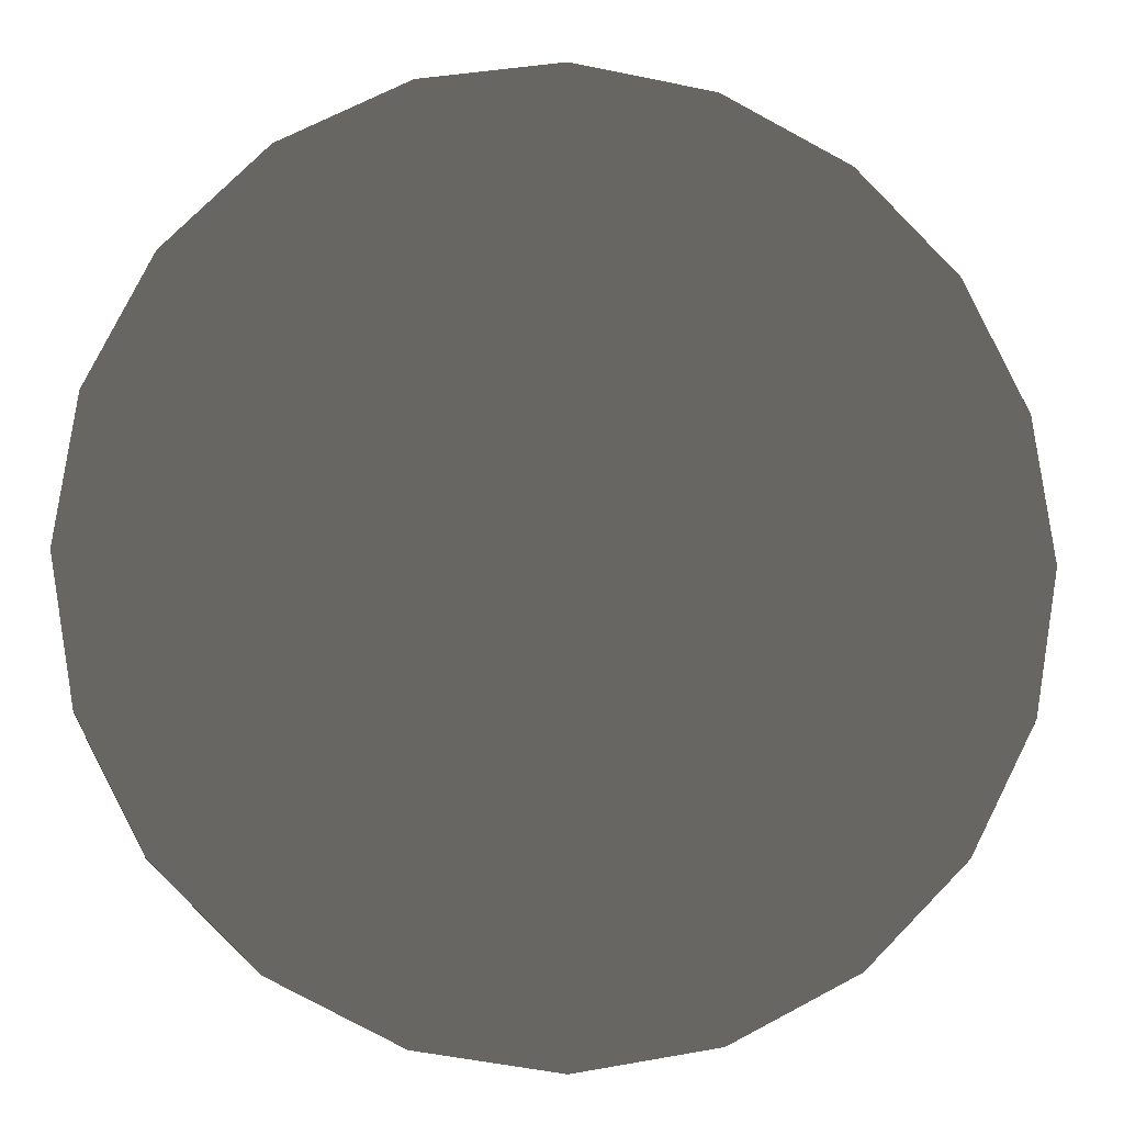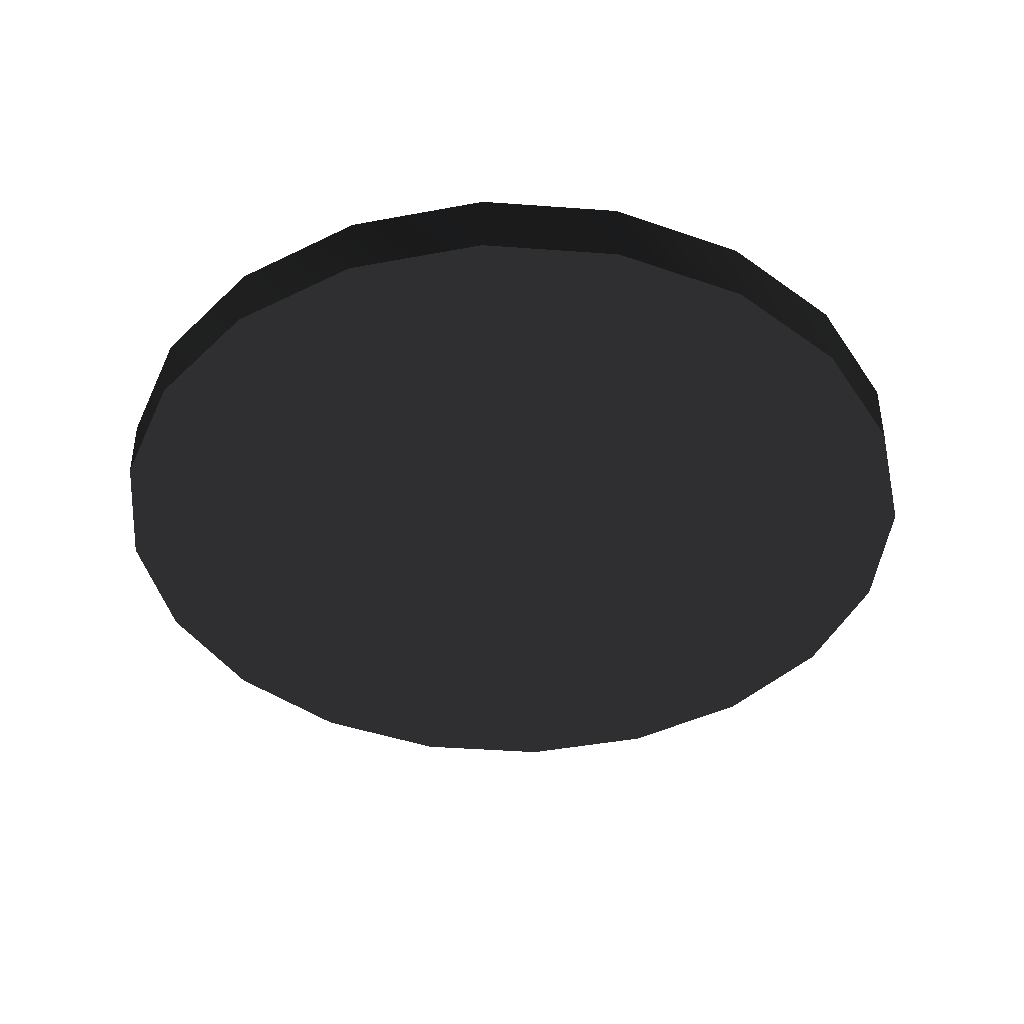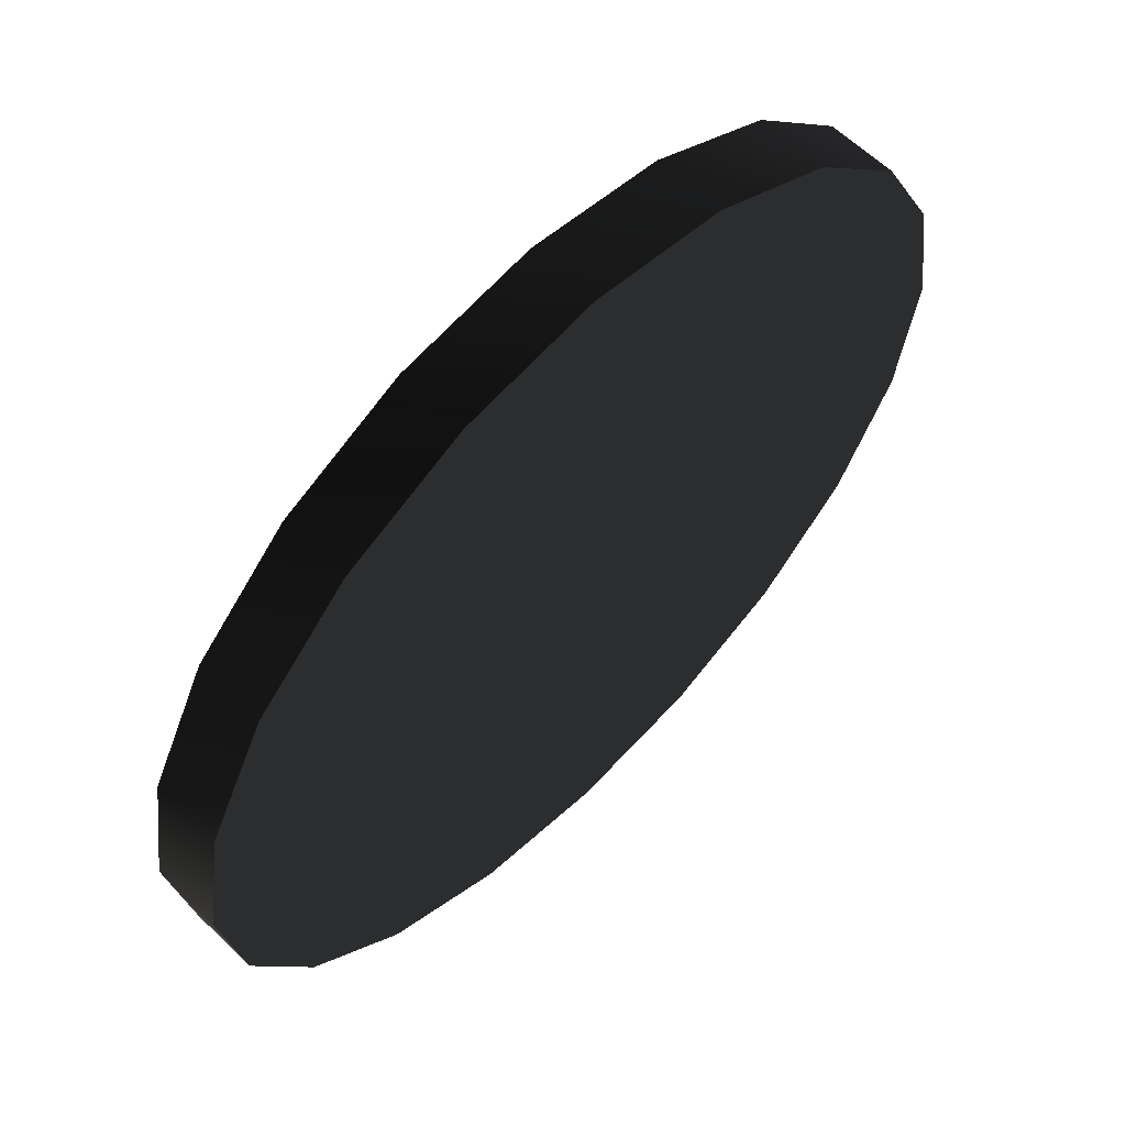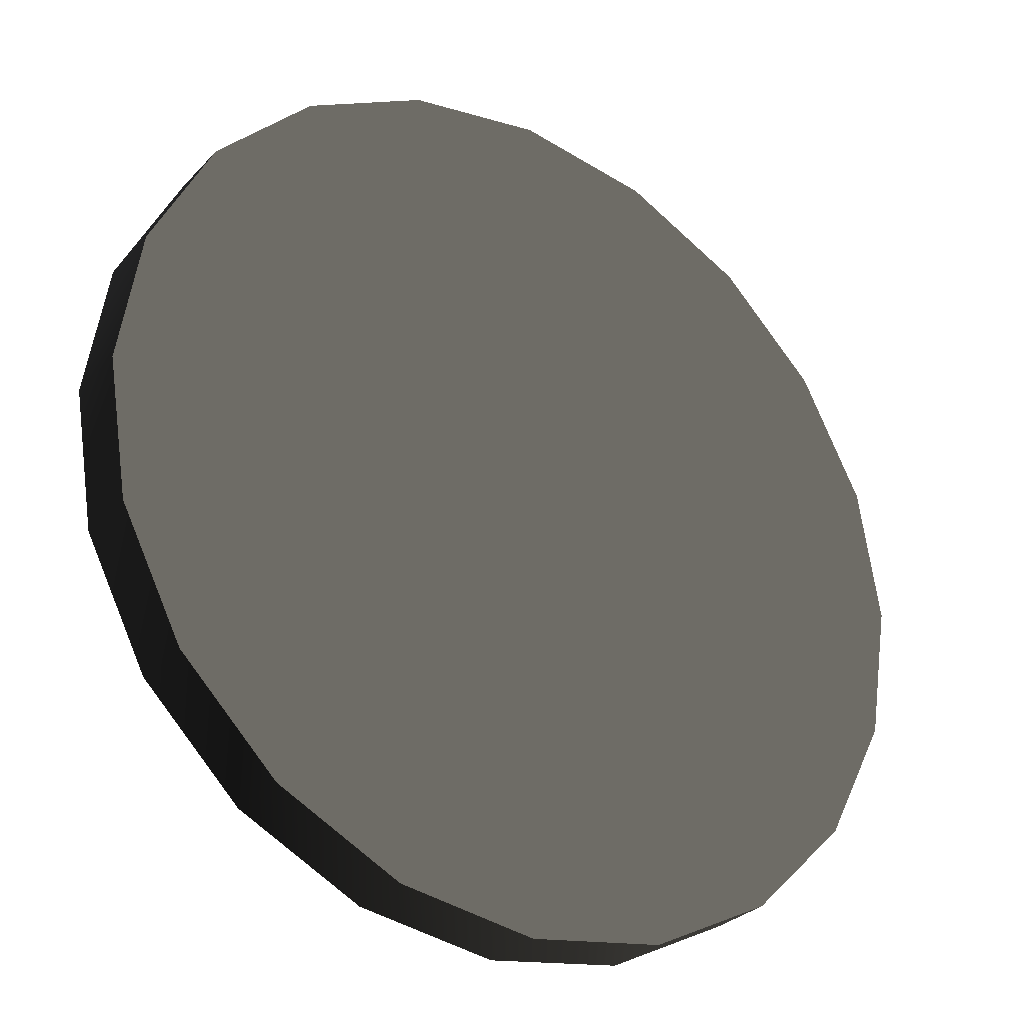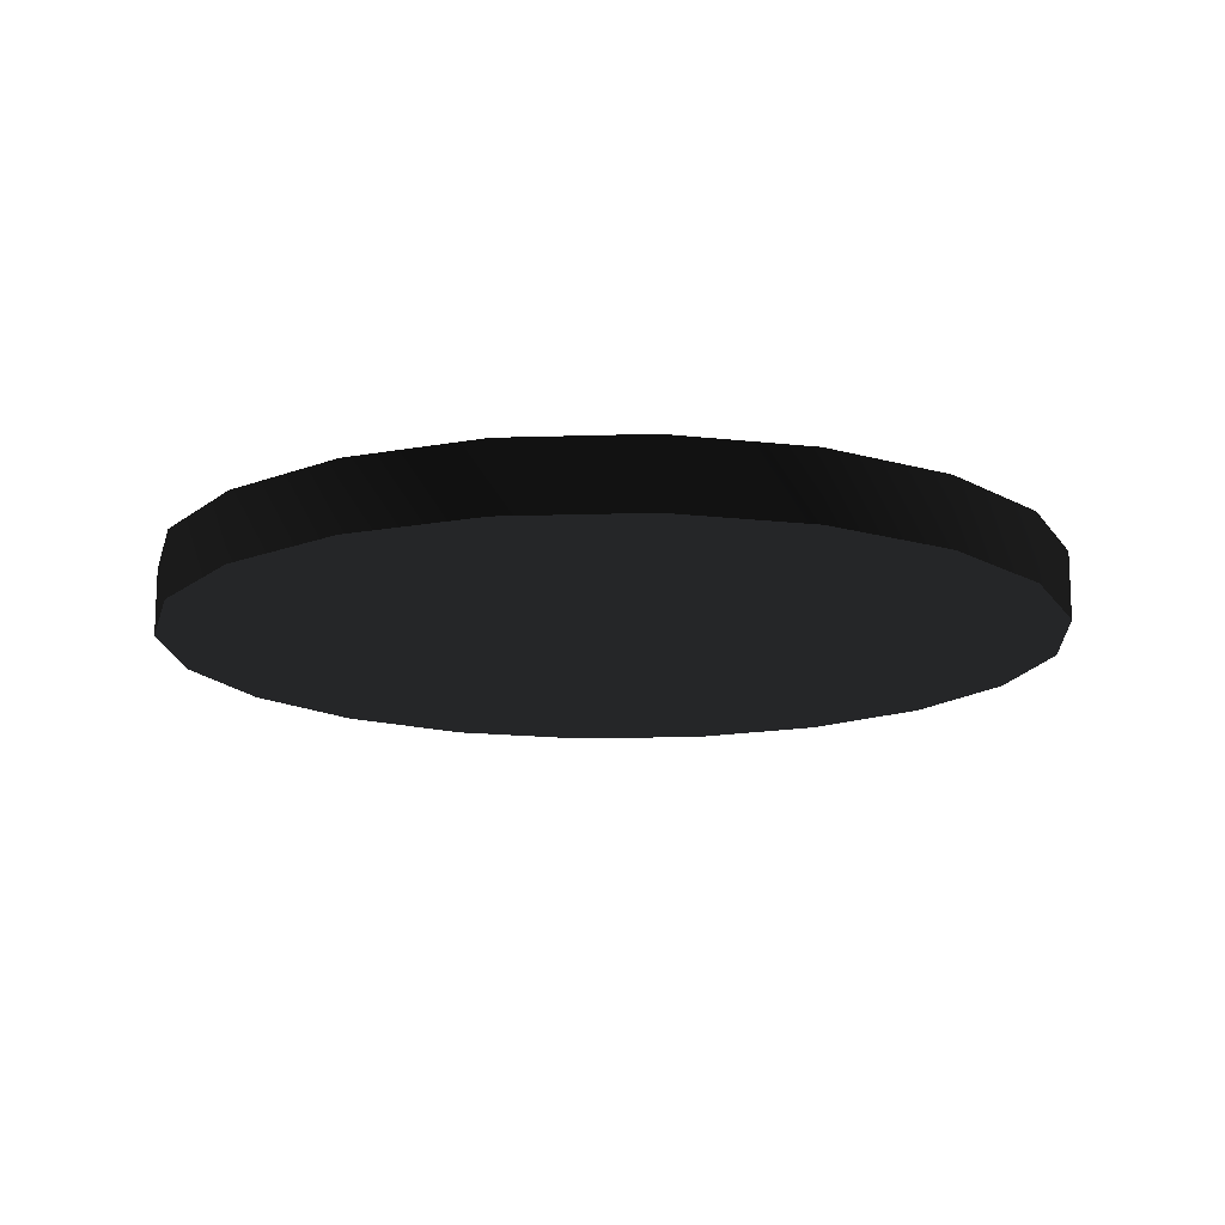
<metadata>
{"format":"obj","ext":"obj","renderer":"f3d","projection":"perspective","resolution":1024,"background":"white","views":[{"elev":-6.4,"azim":-8.8,"up":"+Y"},{"elev":-41.5,"azim":-50.1,"up":"+Z"},{"elev":61.2,"azim":134.6,"up":"+Y"},{"elev":-29.5,"azim":-34.0,"up":"+Y"},{"elev":-14.8,"azim":67.0,"up":"+Z"}]}
</metadata>
<code>
v -1.931 3.19 0.1523 0.498 0.498 0.498 #1
v -1.645 3.751 0.1523 0.498 0.498 0.498 #1
v -1.931 3.19 -0.1523 0.498 0.498 0.498 #1
v -1.645 3.751 0.1523 0.498 0.498 0.498 #1
v -1.645 3.751 -0.1523 0.498 0.498 0.498 #1
v -1.931 3.19 -0.1523 0.498 0.498 0.498 #1
v -1.645 3.751 0.1523 0.498 0.498 0.498 #1
v -1.2 4.197 0.1523 0.498 0.498 0.498 #1
v -1.645 3.751 -0.1523 0.498 0.498 0.498 #1
v -1.2 4.197 0.1523 0.498 0.498 0.498 #1
v -1.2 4.197 -0.1523 0.498 0.498 0.498 #1
v -1.645 3.751 -0.1523 0.498 0.498 0.498 #1
v -1.2 4.197 0.1523 0.498 0.498 0.498 #1
v -0.6384 4.483 0.1523 0.498 0.498 0.498 #1
v -1.2 4.197 -0.1523 0.498 0.498 0.498 #1
v -0.6384 4.483 0.1523 0.498 0.498 0.498 #1
v -0.6384 4.483 -0.1523 0.498 0.498 0.498 #1
v -1.2 4.197 -0.1523 0.498 0.498 0.498 #1
v -0.6384 4.483 0.1523 0.498 0.498 0.498 #1
v -0.01636 4.581 0.1523 0.498 0.498 0.498 #1
v -0.6384 4.483 -0.1523 0.498 0.498 0.498 #1
v -0.01636 4.581 0.1523 0.498 0.498 0.498 #1
v -0.01636 4.581 -0.1523 0.498 0.498 0.498 #1
v -0.6384 4.483 -0.1523 0.498 0.498 0.498 #1
v -0.01636 4.581 0.1523 0.498 0.498 0.498 #1
v 0.6057 4.483 0.1523 0.498 0.498 0.498 #1
v -0.01636 4.581 -0.1523 0.498 0.498 0.498 #1
v 0.6057 4.483 0.1523 0.498 0.498 0.498 #1
v 0.6057 4.483 -0.1523 0.498 0.498 0.498 #1
v -0.01636 4.581 -0.1523 0.498 0.498 0.498 #1
v 0.6057 4.483 0.1523 0.498 0.498 0.498 #1
v 1.167 4.197 0.1523 0.498 0.498 0.498 #1
v 0.6057 4.483 -0.1523 0.498 0.498 0.498 #1
v 1.167 4.197 0.1523 0.498 0.498 0.498 #1
v 1.167 4.197 -0.1523 0.498 0.498 0.498 #1
v 0.6057 4.483 -0.1523 0.498 0.498 0.498 #1
v 1.167 4.197 0.1523 0.498 0.498 0.498 #1
v 1.612 3.751 0.1523 0.498 0.498 0.498 #1
v 1.167 4.197 -0.1523 0.498 0.498 0.498 #1
v 1.612 3.751 0.1523 0.498 0.498 0.498 #1
v 1.612 3.751 -0.1523 0.498 0.498 0.498 #1
v 1.167 4.197 -0.1523 0.498 0.498 0.498 #1
v 1.612 3.751 0.1523 0.498 0.498 0.498 #1
v 1.898 3.19 0.1523 0.498 0.498 0.498 #1
v 1.612 3.751 -0.1523 0.498 0.498 0.498 #1
v 1.898 3.19 0.1523 0.498 0.498 0.498 #1
v 1.898 3.19 -0.1523 0.498 0.498 0.498 #1
v 1.612 3.751 -0.1523 0.498 0.498 0.498 #1
v 1.898 3.19 0.1523 0.498 0.498 0.498 #1
v 1.997 2.568 0.1523 0.498 0.498 0.498 #1
v 1.898 3.19 -0.1523 0.498 0.498 0.498 #1
v 1.997 2.568 0.1523 0.498 0.498 0.498 #1
v 1.997 2.568 -0.1523 0.498 0.498 0.498 #1
v 1.898 3.19 -0.1523 0.498 0.498 0.498 #1
v 1.997 2.568 0.1523 0.498 0.498 0.498 #1
v 1.898 1.946 0.1523 0.498 0.498 0.498 #1
v 1.997 2.568 -0.1523 0.498 0.498 0.498 #1
v 1.898 1.946 0.1523 0.498 0.498 0.498 #1
v 1.898 1.946 -0.1523 0.498 0.498 0.498 #1
v 1.997 2.568 -0.1523 0.498 0.498 0.498 #1
v 1.898 1.946 0.1523 0.498 0.498 0.498 #1
v 1.612 1.385 0.1523 0.498 0.498 0.498 #1
v 1.898 1.946 -0.1523 0.498 0.498 0.498 #1
v 1.612 1.385 0.1523 0.498 0.498 0.498 #1
v 1.612 1.385 -0.1523 0.498 0.498 0.498 #1
v 1.898 1.946 -0.1523 0.498 0.498 0.498 #1
v 1.612 1.385 0.1523 0.498 0.498 0.498 #1
v 1.167 0.9392 0.1523 0.498 0.498 0.498 #1
v 1.612 1.385 -0.1523 0.498 0.498 0.498 #1
v 1.167 0.9392 0.1523 0.498 0.498 0.498 #1
v 1.167 0.9392 -0.1523 0.498 0.498 0.498 #1
v 1.612 1.385 -0.1523 0.498 0.498 0.498 #1
v 1.167 0.9392 0.1523 0.498 0.498 0.498 #1
v 0.6057 0.6533 0.1523 0.498 0.498 0.498 #1
v 1.167 0.9392 -0.1523 0.498 0.498 0.498 #1
v 0.6057 0.6533 0.1523 0.498 0.498 0.498 #1
v 0.6057 0.6533 -0.1523 0.498 0.498 0.498 #1
v 1.167 0.9392 -0.1523 0.498 0.498 0.498 #1
v 0.6057 0.6533 0.1523 0.498 0.498 0.498 #1
v -0.01636 0.5547 0.1523 0.498 0.498 0.498 #1
v 0.6057 0.6533 -0.1523 0.498 0.498 0.498 #1
v -0.01636 0.5547 0.1523 0.498 0.498 0.498 #1
v -0.01636 0.5547 -0.1523 0.498 0.498 0.498 #1
v 0.6057 0.6533 -0.1523 0.498 0.498 0.498 #1
v -0.01636 0.5547 0.1523 0.498 0.498 0.498 #1
v -0.6384 0.6533 0.1523 0.498 0.498 0.498 #1
v -0.01636 0.5547 -0.1523 0.498 0.498 0.498 #1
v -0.6384 0.6533 0.1523 0.498 0.498 0.498 #1
v -0.6384 0.6533 -0.1523 0.498 0.498 0.498 #1
v -0.01636 0.5547 -0.1523 0.498 0.498 0.498 #1
v -0.6384 0.6533 0.1523 0.498 0.498 0.498 #1
v -1.2 0.9392 0.1523 0.498 0.498 0.498 #1
v -0.6384 0.6533 -0.1523 0.498 0.498 0.498 #1
v -1.2 0.9392 0.1523 0.498 0.498 0.498 #1
v -1.2 0.9392 -0.1523 0.498 0.498 0.498 #1
v -0.6384 0.6533 -0.1523 0.498 0.498 0.498 #1
v -1.2 0.9392 0.1523 0.498 0.498 0.498 #1
v -1.645 1.385 0.1523 0.498 0.498 0.498 #1
v -1.2 0.9392 -0.1523 0.498 0.498 0.498 #1
v -1.645 1.385 0.1523 0.498 0.498 0.498 #1
v -1.645 1.385 -0.1523 0.498 0.498 0.498 #1
v -1.2 0.9392 -0.1523 0.498 0.498 0.498 #1
v -1.645 1.385 0.1523 0.498 0.498 0.498 #1
v -1.931 1.946 0.1523 0.498 0.498 0.498 #1
v -1.645 1.385 -0.1523 0.498 0.498 0.498 #1
v -1.931 1.946 0.1523 0.498 0.498 0.498 #1
v -1.931 1.946 -0.1523 0.498 0.498 0.498 #1
v -1.645 1.385 -0.1523 0.498 0.498 0.498 #1
v -1.931 1.946 0.1523 0.498 0.498 0.498 #1
v -2.03 2.568 0.1523 0.498 0.498 0.498 #1
v -1.931 1.946 -0.1523 0.498 0.498 0.498 #1
v -2.03 2.568 0.1523 0.498 0.498 0.498 #1
v -2.03 2.568 -0.1523 0.498 0.498 0.498 #1
v -1.931 1.946 -0.1523 0.498 0.498 0.498 #1
v -2.03 2.568 0.1523 0.498 0.498 0.498 #1
v -1.931 3.19 0.1523 0.498 0.498 0.498 #1
v -2.03 2.568 -0.1523 0.498 0.498 0.498 #1
v -1.931 3.19 0.1523 0.498 0.498 0.498 #1
v -1.931 3.19 -0.1523 0.498 0.498 0.498 #1
v -2.03 2.568 -0.1523 0.498 0.498 0.498 #1
v -1.645 3.751 0.1523 0.498 0.498 0.498 #1
v -1.931 3.19 0.1523 0.498 0.498 0.498 #1
v -0.01636 2.568 0.1523 0.498 0.498 0.498 #1
v -1.2 4.197 0.1523 0.498 0.498 0.498 #1
v -1.645 3.751 0.1523 0.498 0.498 0.498 #1
v -0.01636 2.568 0.1523 0.498 0.498 0.498 #1
v -0.6384 4.483 0.1523 0.498 0.498 0.498 #1
v -1.2 4.197 0.1523 0.498 0.498 0.498 #1
v -0.01636 2.568 0.1523 0.498 0.498 0.498 #1
v -0.01636 4.581 0.1523 0.498 0.498 0.498 #1
v -0.6384 4.483 0.1523 0.498 0.498 0.498 #1
v -0.01636 2.568 0.1523 0.498 0.498 0.498 #1
v 0.6057 4.483 0.1523 0.498 0.498 0.498 #1
v -0.01636 4.581 0.1523 0.498 0.498 0.498 #1
v -0.01636 2.568 0.1523 0.498 0.498 0.498 #1
v 1.167 4.197 0.1523 0.498 0.498 0.498 #1
v 0.6057 4.483 0.1523 0.498 0.498 0.498 #1
v -0.01636 2.568 0.1523 0.498 0.498 0.498 #1
v 1.612 3.751 0.1523 0.498 0.498 0.498 #1
v 1.167 4.197 0.1523 0.498 0.498 0.498 #1
v -0.01636 2.568 0.1523 0.498 0.498 0.498 #1
v 1.898 3.19 0.1523 0.498 0.498 0.498 #1
v 1.612 3.751 0.1523 0.498 0.498 0.498 #1
v -0.01636 2.568 0.1523 0.498 0.498 0.498 #1
v 1.997 2.568 0.1523 0.498 0.498 0.498 #1
v 1.898 3.19 0.1523 0.498 0.498 0.498 #1
v -0.01636 2.568 0.1523 0.498 0.498 0.498 #1
v 1.898 1.946 0.1523 0.498 0.498 0.498 #1
v 1.997 2.568 0.1523 0.498 0.498 0.498 #1
v -0.01636 2.568 0.1523 0.498 0.498 0.498 #1
v 1.612 1.385 0.1523 0.498 0.498 0.498 #1
v 1.898 1.946 0.1523 0.498 0.498 0.498 #1
v -0.01636 2.568 0.1523 0.498 0.498 0.498 #1
v 1.167 0.9392 0.1523 0.498 0.498 0.498 #1
v 1.612 1.385 0.1523 0.498 0.498 0.498 #1
v -0.01636 2.568 0.1523 0.498 0.498 0.498 #1
v 0.6057 0.6533 0.1523 0.498 0.498 0.498 #1
v 1.167 0.9392 0.1523 0.498 0.498 0.498 #1
v -0.01636 2.568 0.1523 0.498 0.498 0.498 #1
v -0.01636 0.5547 0.1523 0.498 0.498 0.498 #1
v 0.6057 0.6533 0.1523 0.498 0.498 0.498 #1
v -0.01636 2.568 0.1523 0.498 0.498 0.498 #1
v -0.6384 0.6533 0.1523 0.498 0.498 0.498 #1
v -0.01636 0.5547 0.1523 0.498 0.498 0.498 #1
v -0.01636 2.568 0.1523 0.498 0.498 0.498 #1
v -1.2 0.9392 0.1523 0.498 0.498 0.498 #1
v -0.6384 0.6533 0.1523 0.498 0.498 0.498 #1
v -0.01636 2.568 0.1523 0.498 0.498 0.498 #1
v -1.645 1.385 0.1523 0.498 0.498 0.498 #1
v -1.2 0.9392 0.1523 0.498 0.498 0.498 #1
v -0.01636 2.568 0.1523 0.498 0.498 0.498 #1
v -1.931 1.946 0.1523 0.498 0.498 0.498 #1
v -1.645 1.385 0.1523 0.498 0.498 0.498 #1
v -0.01636 2.568 0.1523 0.498 0.498 0.498 #1
v -2.03 2.568 0.1523 0.498 0.498 0.498 #1
v -1.931 1.946 0.1523 0.498 0.498 0.498 #1
v -0.01636 2.568 0.1523 0.498 0.498 0.498 #1
v -1.931 3.19 0.1523 0.498 0.498 0.498 #1
v -2.03 2.568 0.1523 0.498 0.498 0.498 #1
v -0.01636 2.568 0.1523 0.498 0.498 0.498 #1
v -1.931 3.19 -0.1523 0.498 0.498 0.498 #1
v -1.645 3.751 -0.1523 0.498 0.498 0.498 #1
v -0.01636 2.568 -0.1523 0.498 0.498 0.498 #1
v -1.645 3.751 -0.1523 0.498 0.498 0.498 #1
v -1.2 4.197 -0.1523 0.498 0.498 0.498 #1
v -0.01636 2.568 -0.1523 0.498 0.498 0.498 #1
v -1.2 4.197 -0.1523 0.498 0.498 0.498 #1
v -0.6384 4.483 -0.1523 0.498 0.498 0.498 #1
v -0.01636 2.568 -0.1523 0.498 0.498 0.498 #1
v -0.6384 4.483 -0.1523 0.498 0.498 0.498 #1
v -0.01636 4.581 -0.1523 0.498 0.498 0.498 #1
v -0.01636 2.568 -0.1523 0.498 0.498 0.498 #1
v -0.01636 4.581 -0.1523 0.498 0.498 0.498 #1
v 0.6057 4.483 -0.1523 0.498 0.498 0.498 #1
v -0.01636 2.568 -0.1523 0.498 0.498 0.498 #1
v 0.6057 4.483 -0.1523 0.498 0.498 0.498 #1
v 1.167 4.197 -0.1523 0.498 0.498 0.498 #1
v -0.01636 2.568 -0.1523 0.498 0.498 0.498 #1
v 1.167 4.197 -0.1523 0.498 0.498 0.498 #1
v 1.612 3.751 -0.1523 0.498 0.498 0.498 #1
v -0.01636 2.568 -0.1523 0.498 0.498 0.498 #1
v 1.612 3.751 -0.1523 0.498 0.498 0.498 #1
v 1.898 3.19 -0.1523 0.498 0.498 0.498 #1
v -0.01636 2.568 -0.1523 0.498 0.498 0.498 #1
v 1.898 3.19 -0.1523 0.498 0.498 0.498 #1
v 1.997 2.568 -0.1523 0.498 0.498 0.498 #1
v -0.01636 2.568 -0.1523 0.498 0.498 0.498 #1
v 1.997 2.568 -0.1523 0.498 0.498 0.498 #1
v 1.898 1.946 -0.1523 0.498 0.498 0.498 #1
v -0.01636 2.568 -0.1523 0.498 0.498 0.498 #1
v 1.898 1.946 -0.1523 0.498 0.498 0.498 #1
v 1.612 1.385 -0.1523 0.498 0.498 0.498 #1
v -0.01636 2.568 -0.1523 0.498 0.498 0.498 #1
v 1.612 1.385 -0.1523 0.498 0.498 0.498 #1
v 1.167 0.9392 -0.1523 0.498 0.498 0.498 #1
v -0.01636 2.568 -0.1523 0.498 0.498 0.498 #1
v 1.167 0.9392 -0.1523 0.498 0.498 0.498 #1
v 0.6057 0.6533 -0.1523 0.498 0.498 0.498 #1
v -0.01636 2.568 -0.1523 0.498 0.498 0.498 #1
v 0.6057 0.6533 -0.1523 0.498 0.498 0.498 #1
v -0.01636 0.5547 -0.1523 0.498 0.498 0.498 #1
v -0.01636 2.568 -0.1523 0.498 0.498 0.498 #1
v -0.01636 0.5547 -0.1523 0.498 0.498 0.498 #1
v -0.6384 0.6533 -0.1523 0.498 0.498 0.498 #1
v -0.01636 2.568 -0.1523 0.498 0.498 0.498 #1
v -0.6384 0.6533 -0.1523 0.498 0.498 0.498 #1
v -1.2 0.9392 -0.1523 0.498 0.498 0.498 #1
v -0.01636 2.568 -0.1523 0.498 0.498 0.498 #1
v -1.2 0.9392 -0.1523 0.498 0.498 0.498 #1
v -1.645 1.385 -0.1523 0.498 0.498 0.498 #1
v -0.01636 2.568 -0.1523 0.498 0.498 0.498 #1
v -1.645 1.385 -0.1523 0.498 0.498 0.498 #1
v -1.931 1.946 -0.1523 0.498 0.498 0.498 #1
v -0.01636 2.568 -0.1523 0.498 0.498 0.498 #1
v -1.931 1.946 -0.1523 0.498 0.498 0.498 #1
v -2.03 2.568 -0.1523 0.498 0.498 0.498 #1
v -0.01636 2.568 -0.1523 0.498 0.498 0.498 #1
v -2.03 2.568 -0.1523 0.498 0.498 0.498 #1
v -1.931 3.19 -0.1523 0.498 0.498 0.498 #1
v -0.01636 2.568 -0.1523 0.498 0.498 0.498 #1
f 1 2 3
f 4 5 6
f 7 8 9
f 10 11 12
f 13 14 15
f 16 17 18
f 19 20 21
f 22 23 24
f 25 26 27
f 28 29 30
f 31 32 33
f 34 35 36
f 37 38 39
f 40 41 42
f 43 44 45
f 46 47 48
f 49 50 51
f 52 53 54
f 55 56 57
f 58 59 60
f 61 62 63
f 64 65 66
f 67 68 69
f 70 71 72
f 73 74 75
f 76 77 78
f 79 80 81
f 82 83 84
f 85 86 87
f 88 89 90
f 91 92 93
f 94 95 96
f 97 98 99
f 100 101 102
f 103 104 105
f 106 107 108
f 109 110 111
f 112 113 114
f 115 116 117
f 118 119 120
f 121 122 123
f 124 125 126
f 127 128 129
f 130 131 132
f 133 134 135
f 136 137 138
f 139 140 141
f 142 143 144
f 145 146 147
f 148 149 150
f 151 152 153
f 154 155 156
f 157 158 159
f 160 161 162
f 163 164 165
f 166 167 168
f 169 170 171
f 172 173 174
f 175 176 177
f 178 179 180
f 181 182 183
f 184 185 186
f 187 188 189
f 190 191 192
f 193 194 195
f 196 197 198
f 199 200 201
f 202 203 204
f 205 206 207
f 208 209 210
f 211 212 213
f 214 215 216
f 217 218 219
f 220 221 222
f 223 224 225
f 226 227 228
f 229 230 231
f 232 233 234
f 235 236 237
f 238 239 240

</code>
